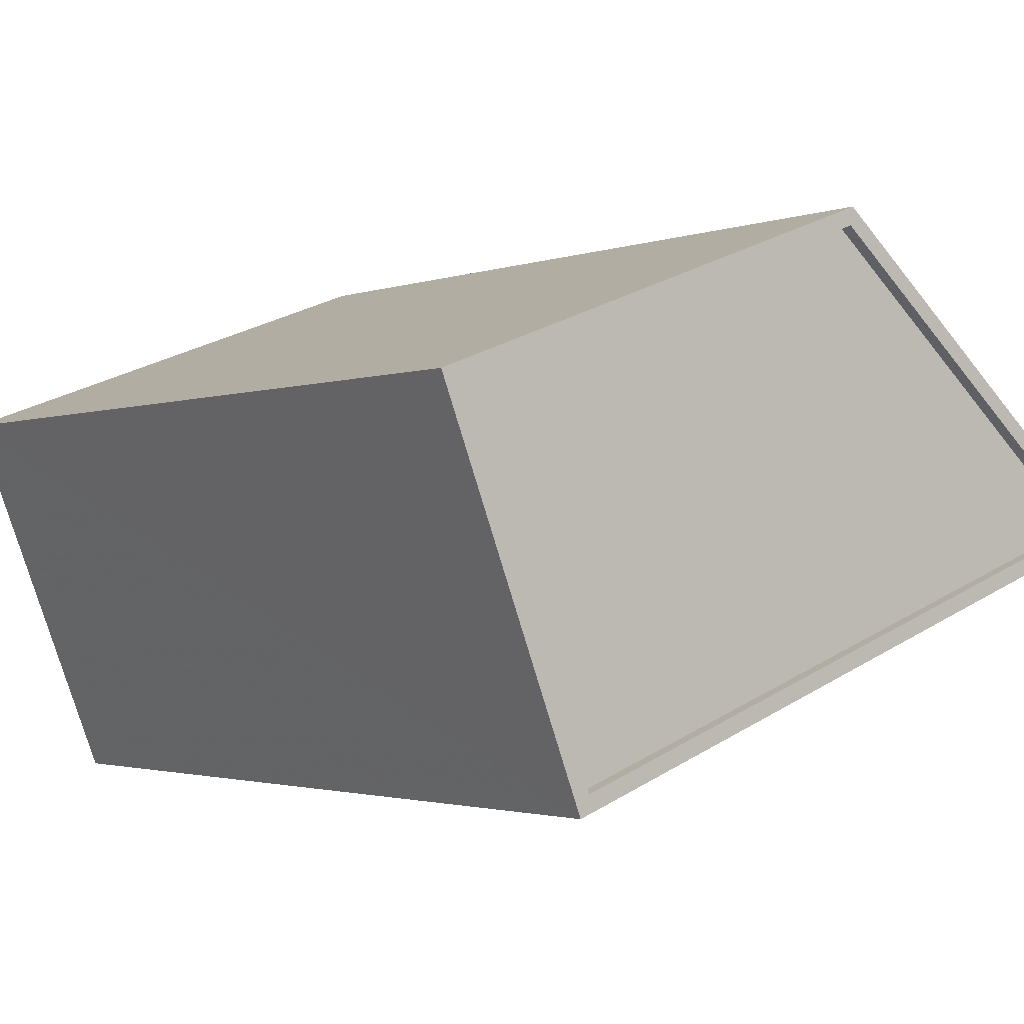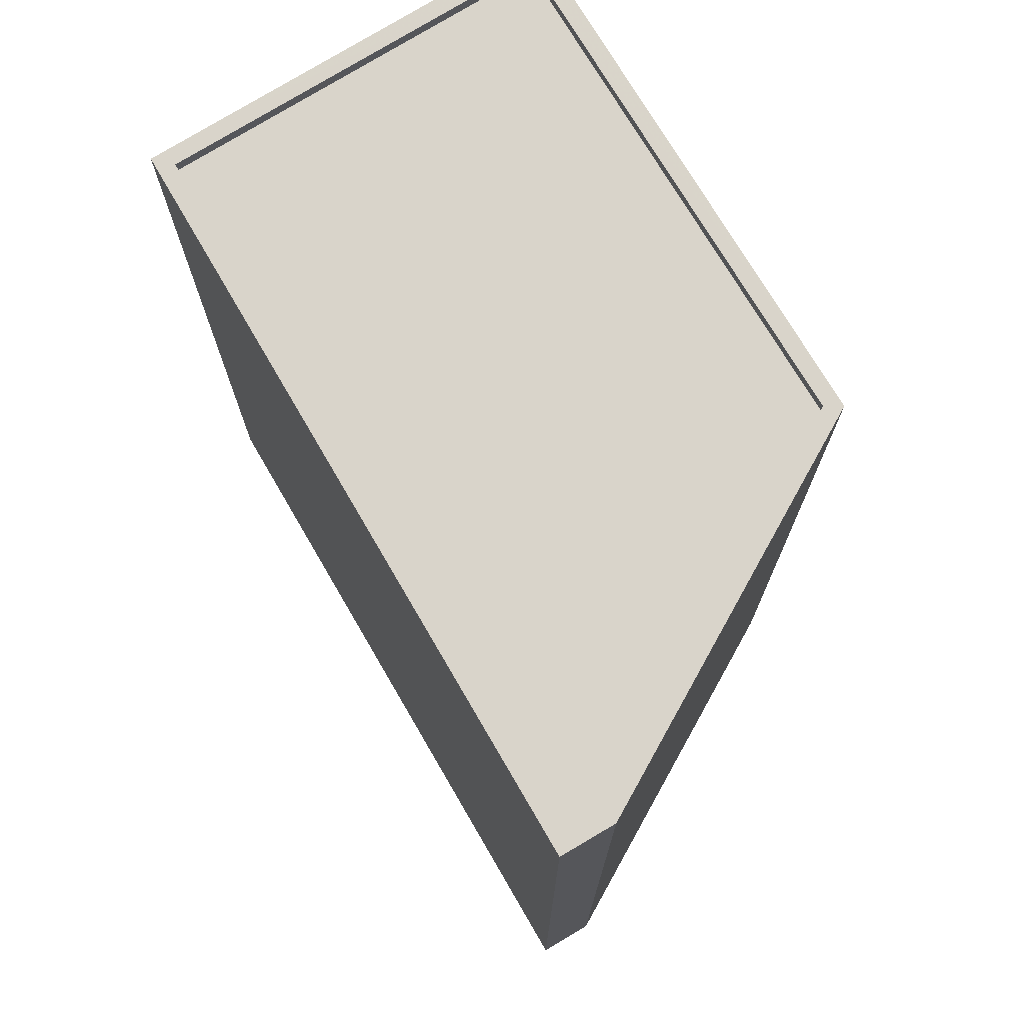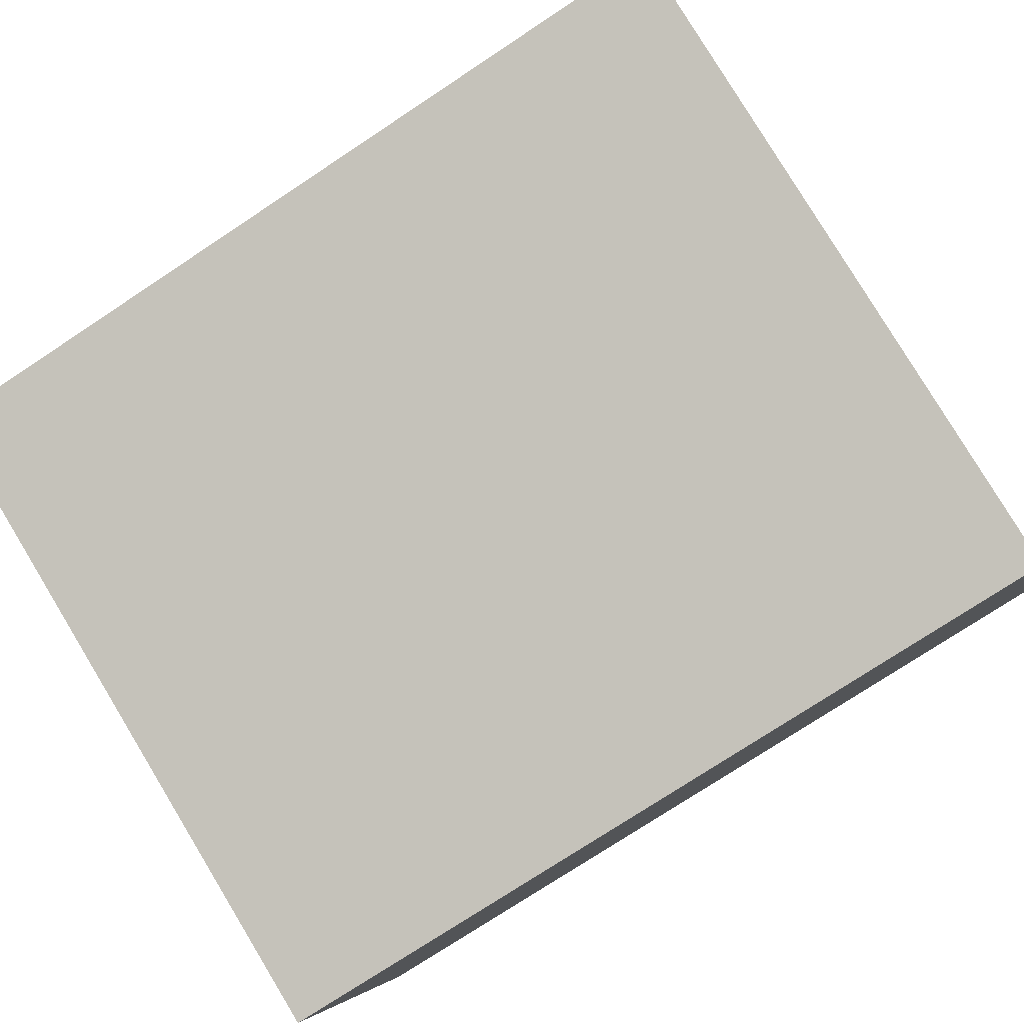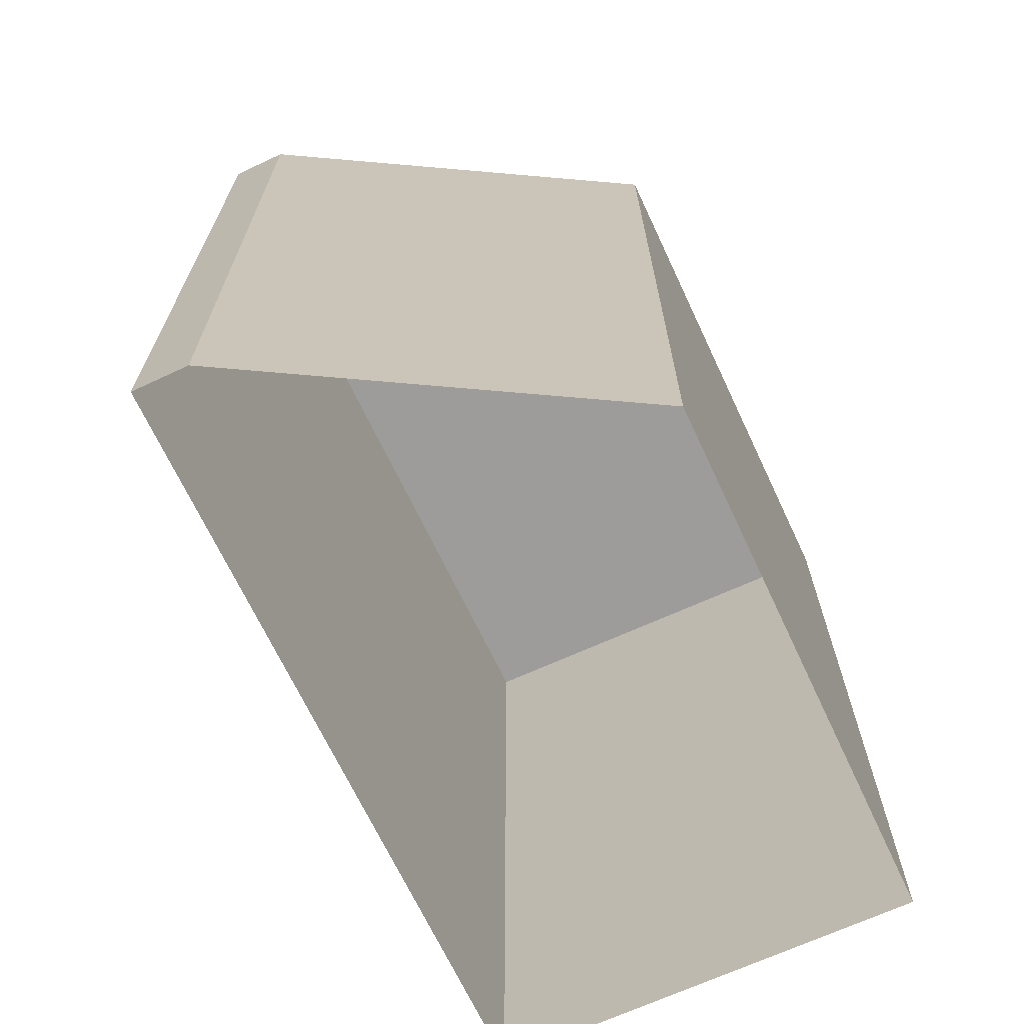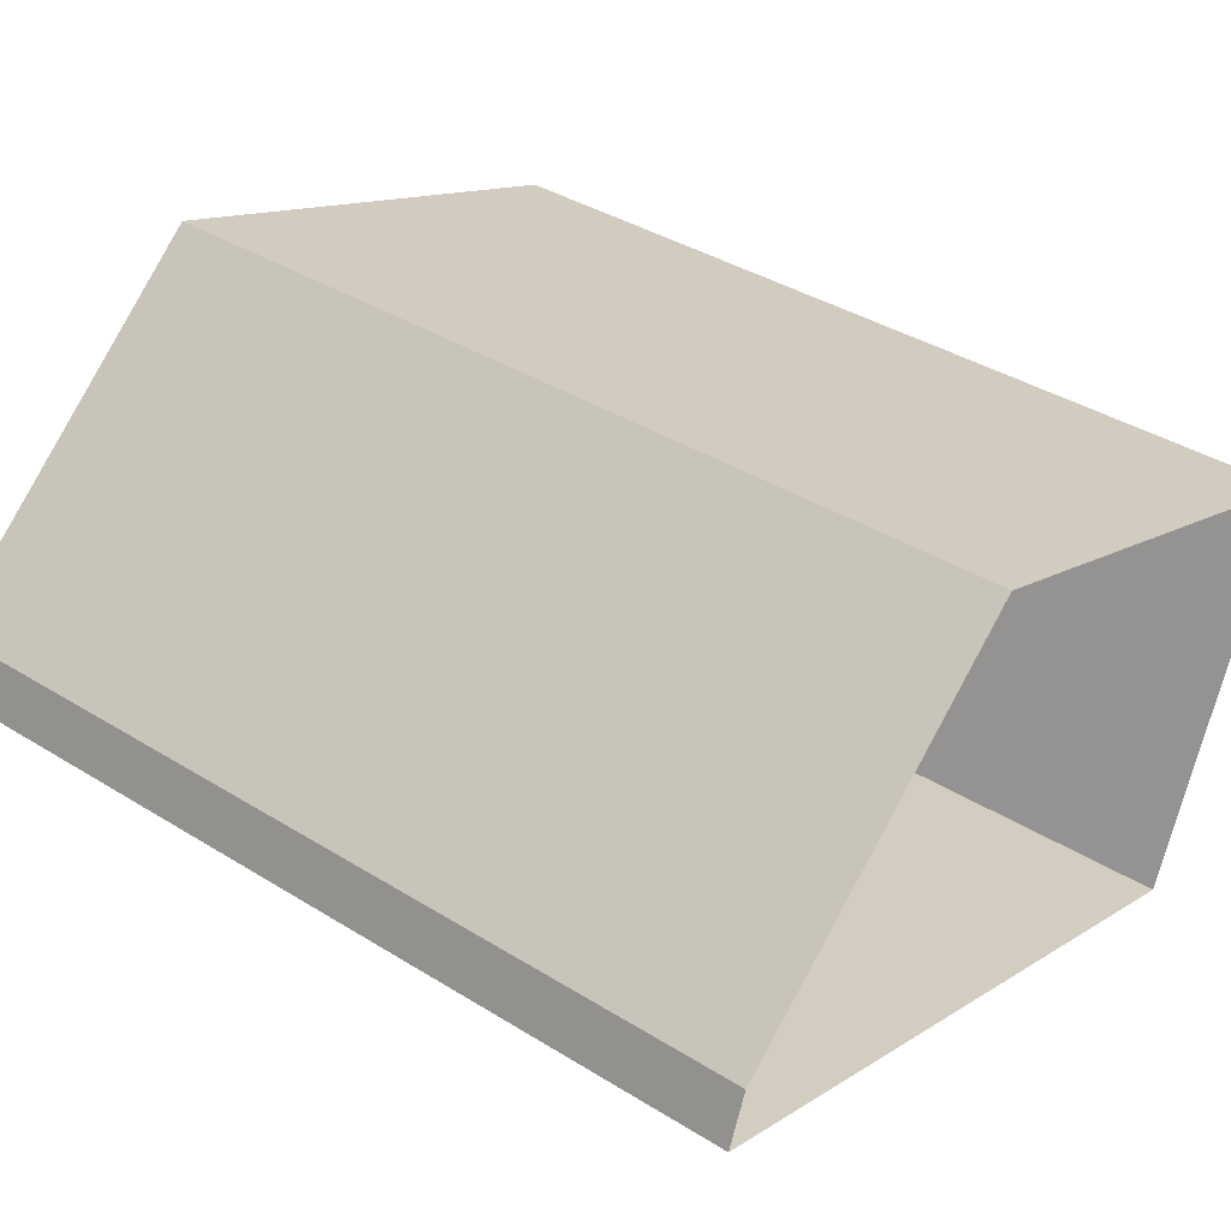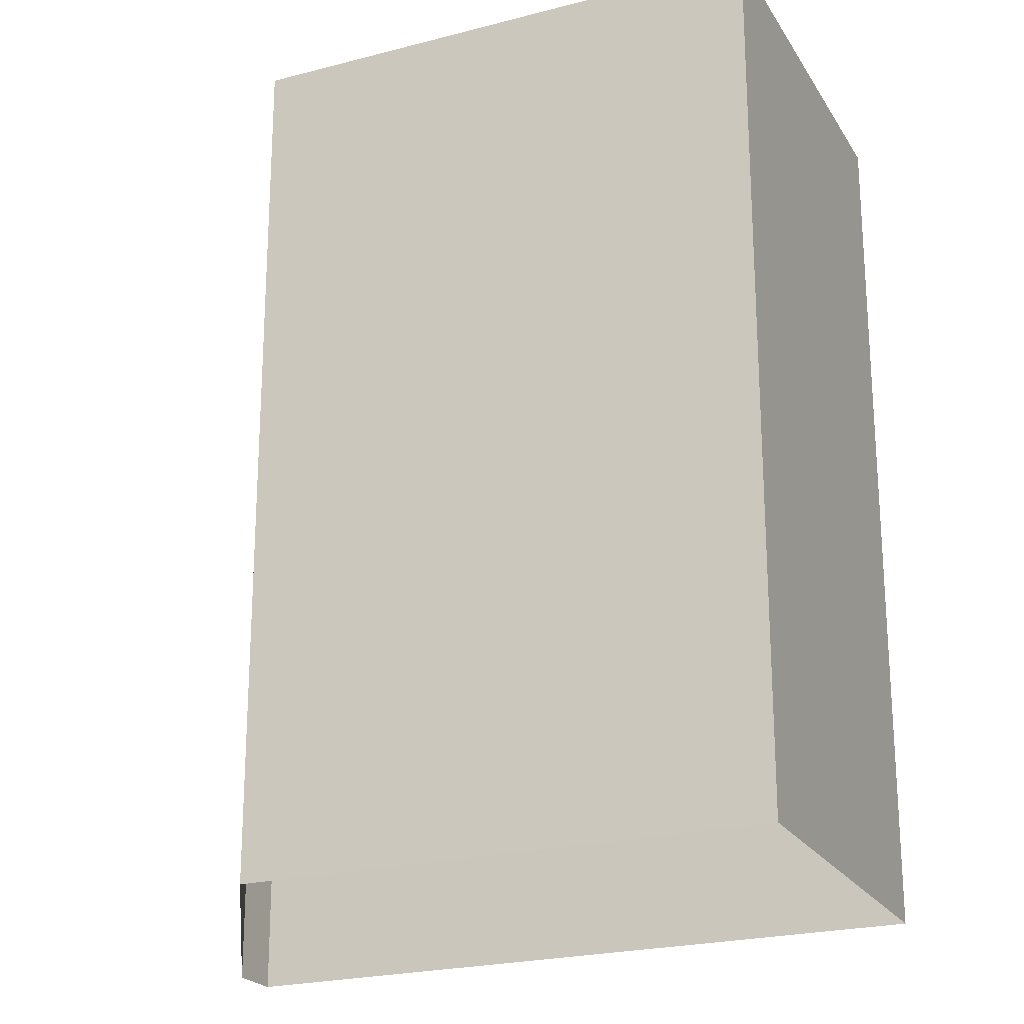
<metadata>
{"format":"obj","ext":"obj","renderer":"f3d","projection":"perspective","resolution":1024,"background":"white","views":[{"elev":-2.0,"azim":-38.2,"up":"+Y"},{"elev":74.8,"azim":79.7,"up":"+Z"},{"elev":-76.3,"azim":123.4,"up":"+Y"},{"elev":-70.0,"azim":135.6,"up":"+Z"},{"elev":38.4,"azim":128.2,"up":"+Y"},{"elev":-22.5,"azim":-135.0,"up":"+Z"}]}
</metadata>
<code>
v -1.161e+04 -3.763e+04 29.94
v -1.16e+04 -3.764e+04 29.94
v -1.162e+04 -3.764e+04 29.94
v -1.162e+04 -3.764e+04 29.94
v -1.16e+04 -3.764e+04 29.94
v -1.16e+04 -3.764e+04 45.67
v -1.16e+04 -3.764e+04 45.67
v -1.162e+04 -3.764e+04 45.67
v -1.161e+04 -3.763e+04 45.67
v -1.162e+04 -3.764e+04 45.67
v -1.162e+04 -3.764e+04 45.92
v -1.162e+04 -3.764e+04 45.92
v -1.162e+04 -3.764e+04 45.92
v -1.16e+04 -3.764e+04 45.92
v -1.16e+04 -3.764e+04 45.92
v -1.161e+04 -3.763e+04 45.92
v -1.16e+04 -3.764e+04 45.92
v -1.161e+04 -3.763e+04 45.92
v -1.162e+04 -3.764e+04 45.92
v -1.16e+04 -3.764e+04 45.92
f 1 2 3
f 1 3 4
f 2 5 3
f 6 7 8
f 7 9 8
f 9 10 8
f 11 12 13
f 12 14 15
f 16 17 18
f 15 14 17
f 12 19 13
f 16 20 17
f 20 15 17
f 19 12 15
f 13 18 11
f 13 16 18
f 16 9 7
f 20 16 7
f 15 7 6
f 15 20 7
f 19 6 8
f 19 15 6
f 19 8 10
f 13 19 10
f 16 10 9
f 16 13 10
f 14 5 2
f 17 14 2
f 12 3 5
f 14 12 5
f 12 4 3
f 12 11 4
f 11 1 4
f 11 18 1
f 18 2 1
f 18 17 2

</code>
